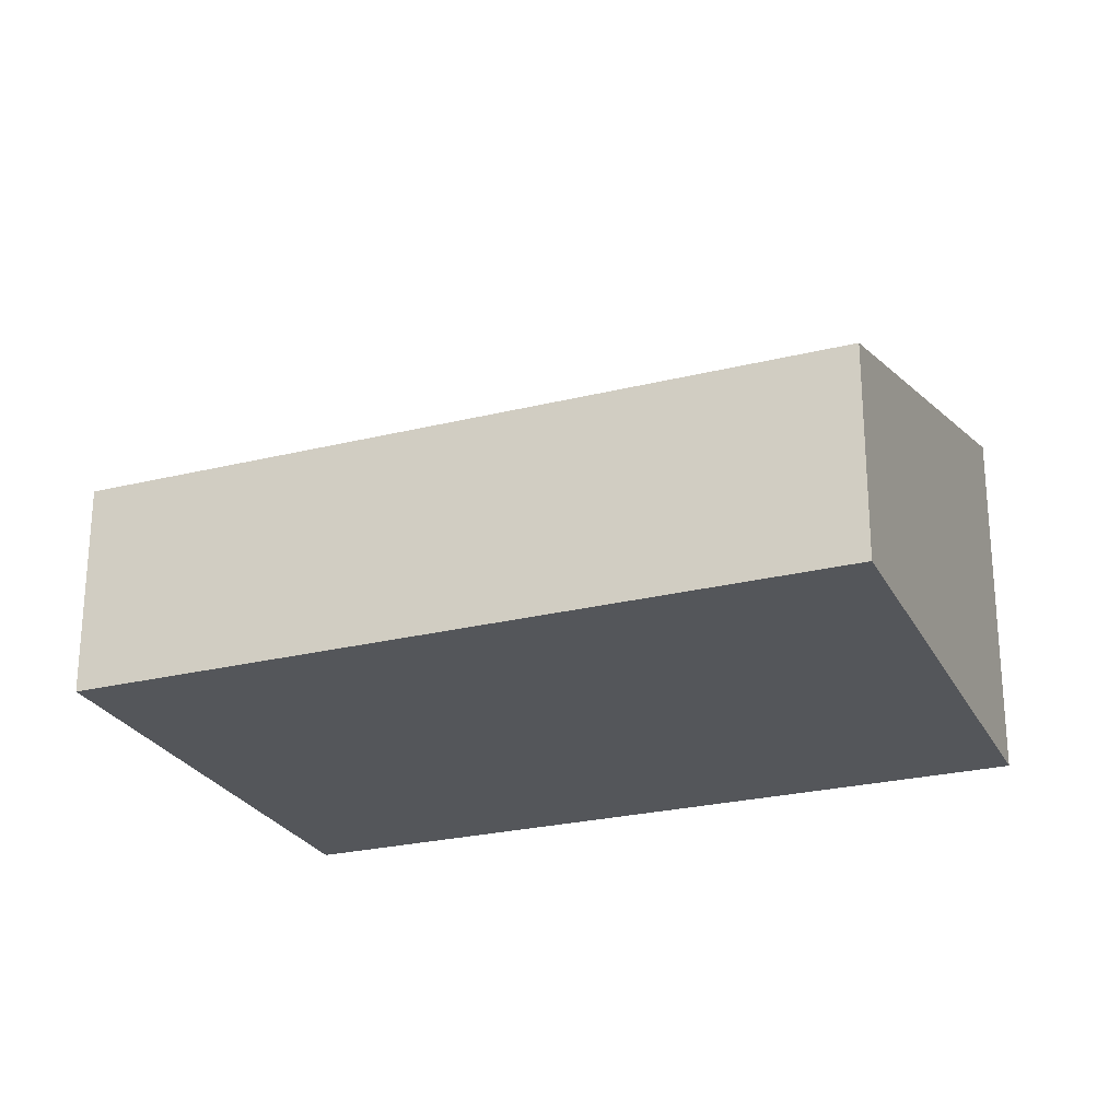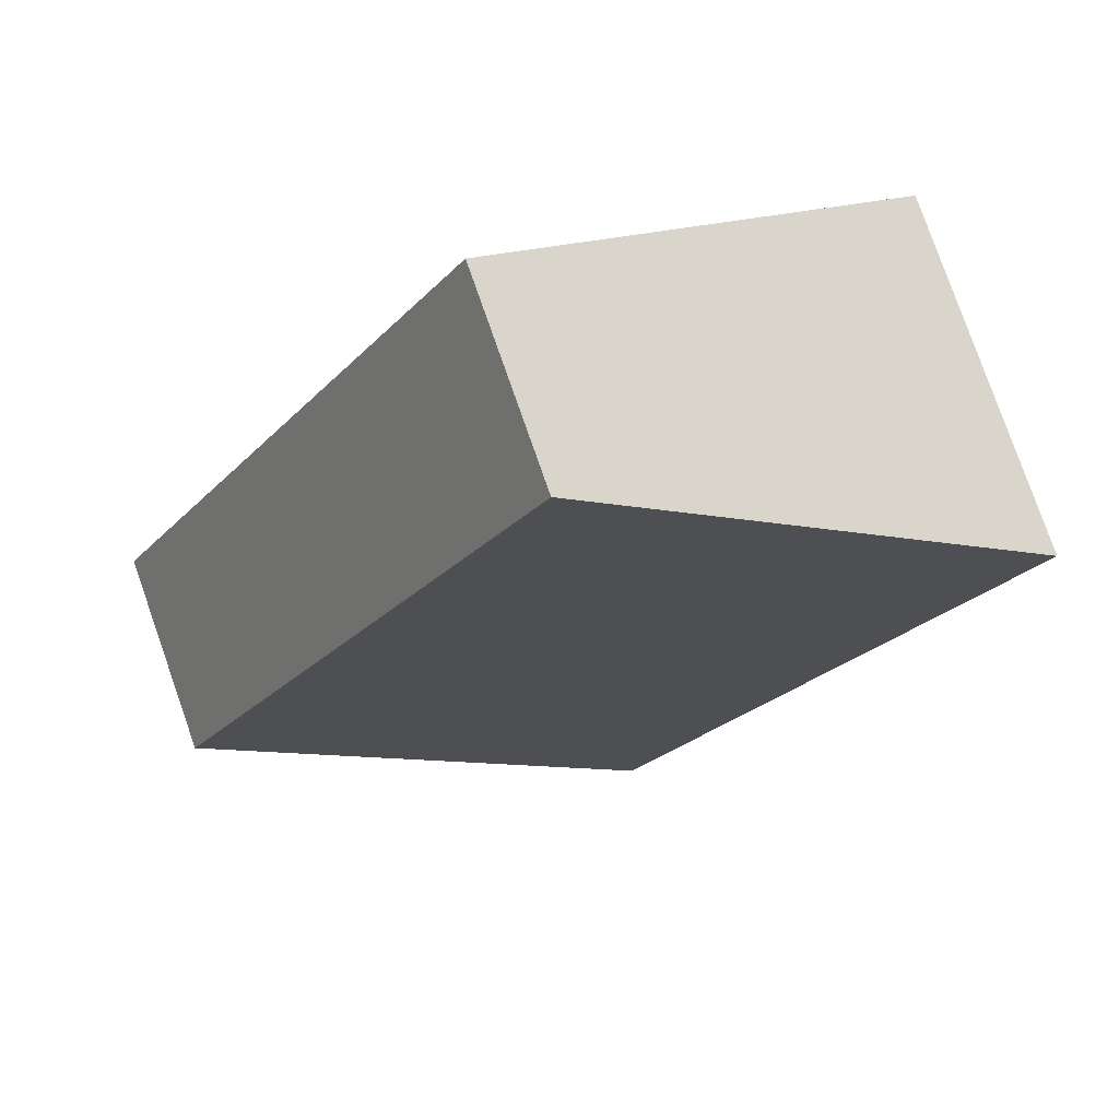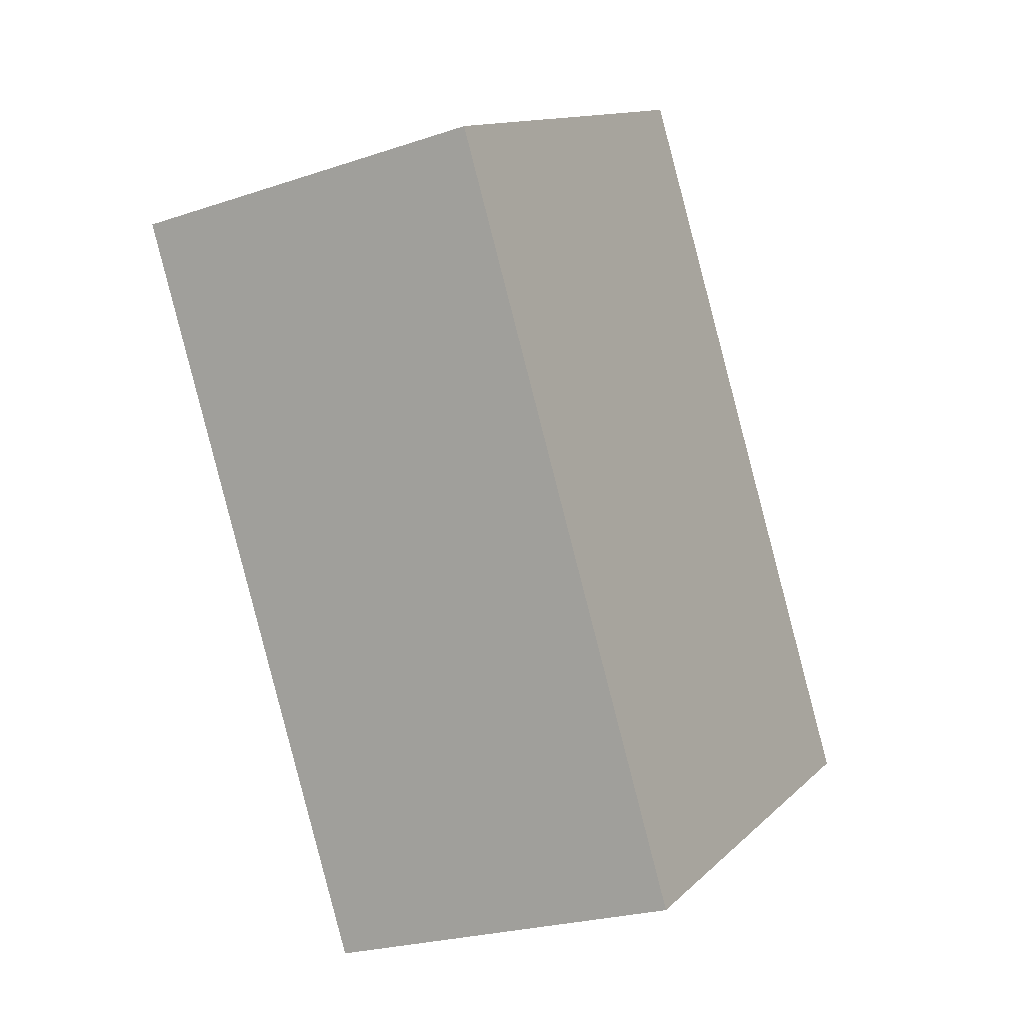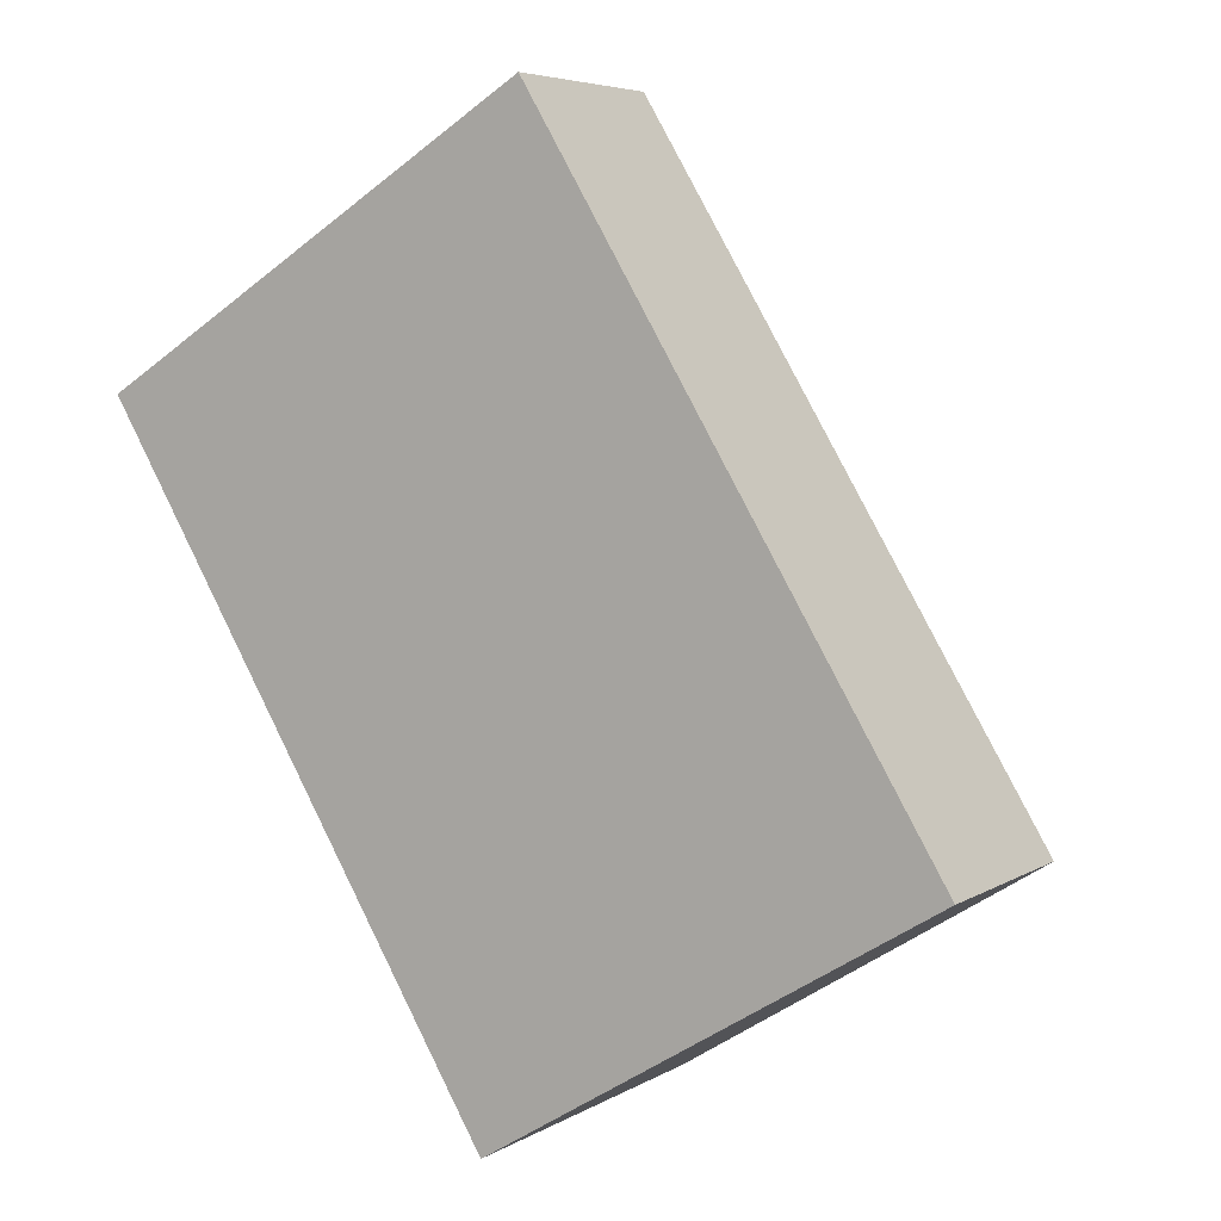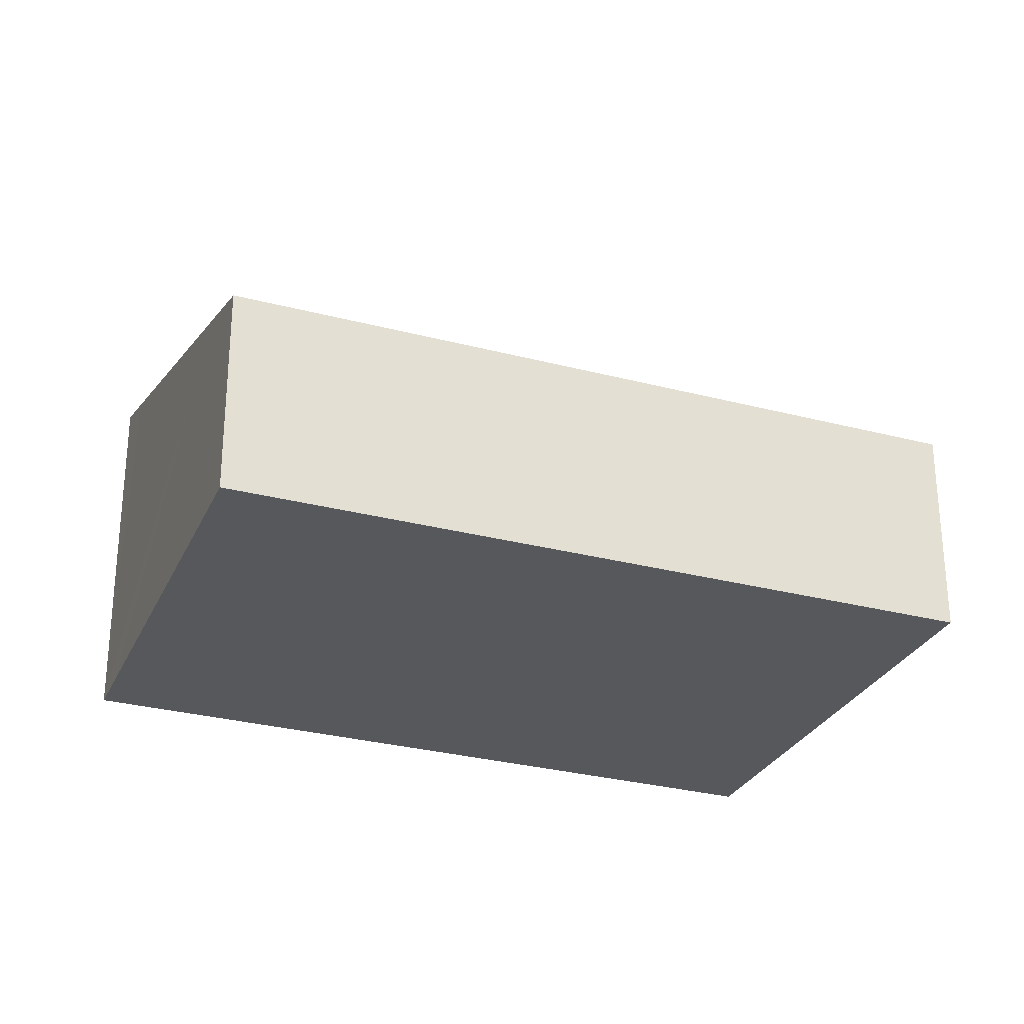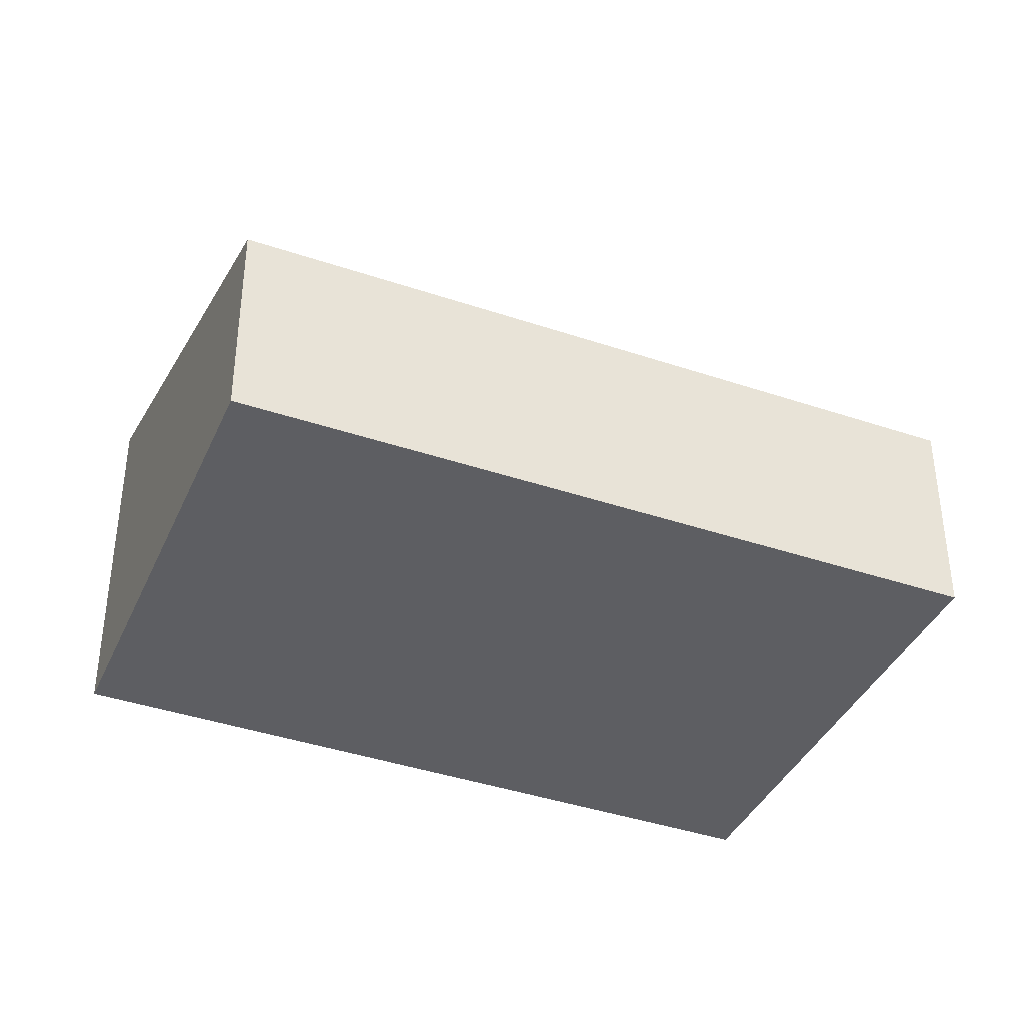
<metadata>
{"format":"obj","ext":"obj","renderer":"f3d","projection":"perspective","resolution":1024,"background":"white","views":[{"elev":-25.6,"azim":80.5,"up":"+Y"},{"elev":79.7,"azim":160.6,"up":"+Z"},{"elev":-23.9,"azim":-60.7,"up":"+Z"},{"elev":5.5,"azim":30.1,"up":"+Z"},{"elev":-28.7,"azim":37.3,"up":"+Y"},{"elev":-39.1,"azim":35.9,"up":"+Y"}]}
</metadata>
<code>
v  0 3.042 1.863e-16
v  6.982 1.773 -3.265
v  3.286 3.056 -5.521
v  0.456 2.883 0.284
v  2.996 1.997 1.867
v  3.637 1.773 2.267
v  3.637 -1.388e-16 2.267
v  6.982 1.999e-16 -3.265
v  3.286 3.381e-16 -5.521
v  0 0 0
v  0.456 -1.739e-17 0.284
v  2.996 -1.143e-16 1.867
g defaultobject
f 1 2 3
f 2 1 4
f 2 4 5
f 2 5 6
f 7 2 6
f 2 7 8
f 2 9 3
f 9 2 8
f 9 1 3
f 1 9 10
f 10 4 1
f 4 10 5
f 5 10 11
f 5 11 12
f 5 12 6
f 6 12 7
f 8 10 9
f 10 8 11
f 11 8 12
f 12 8 7

</code>
